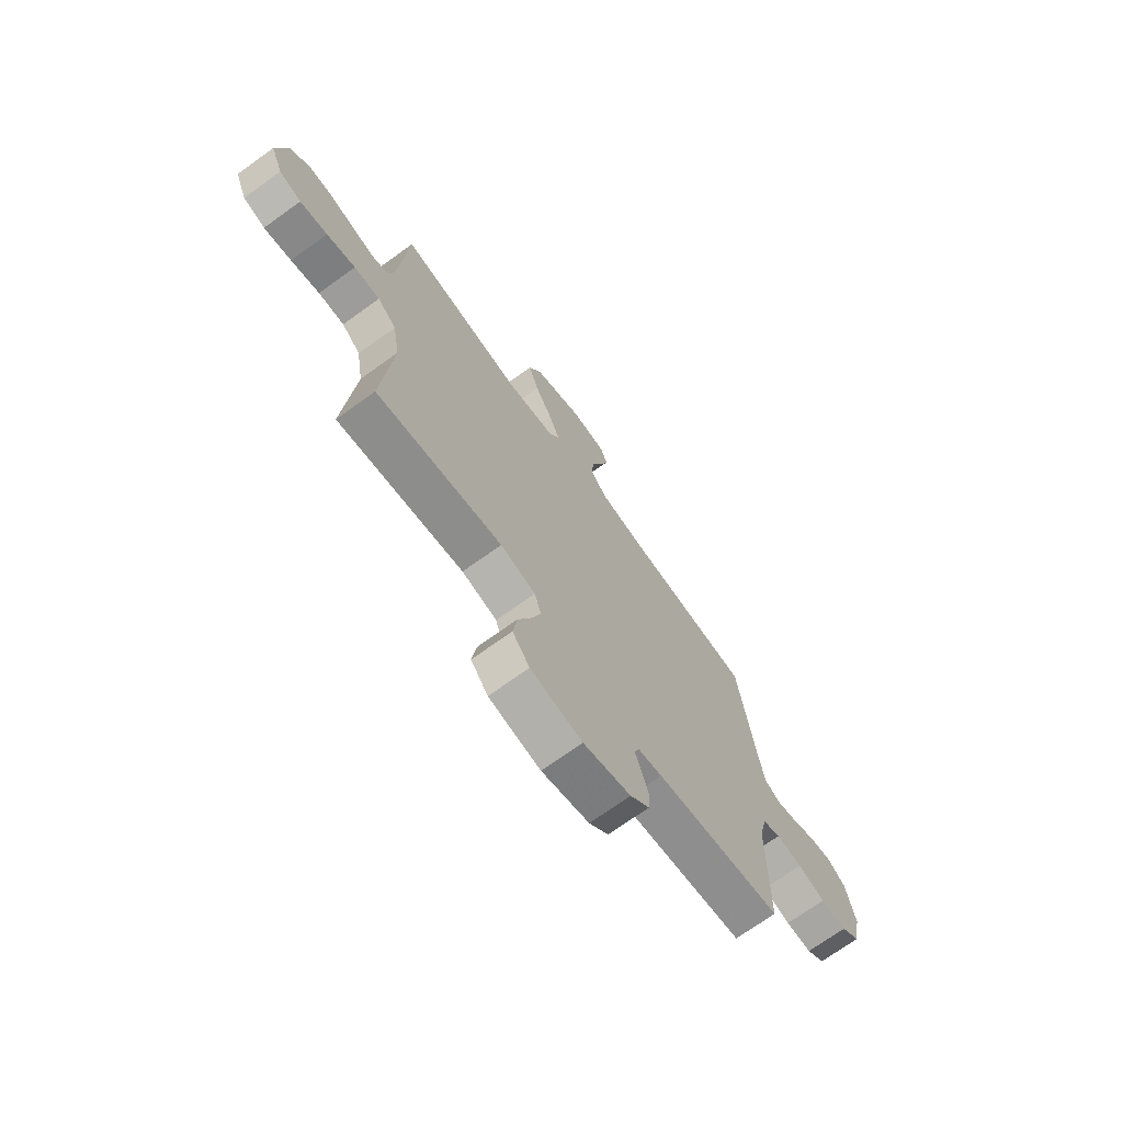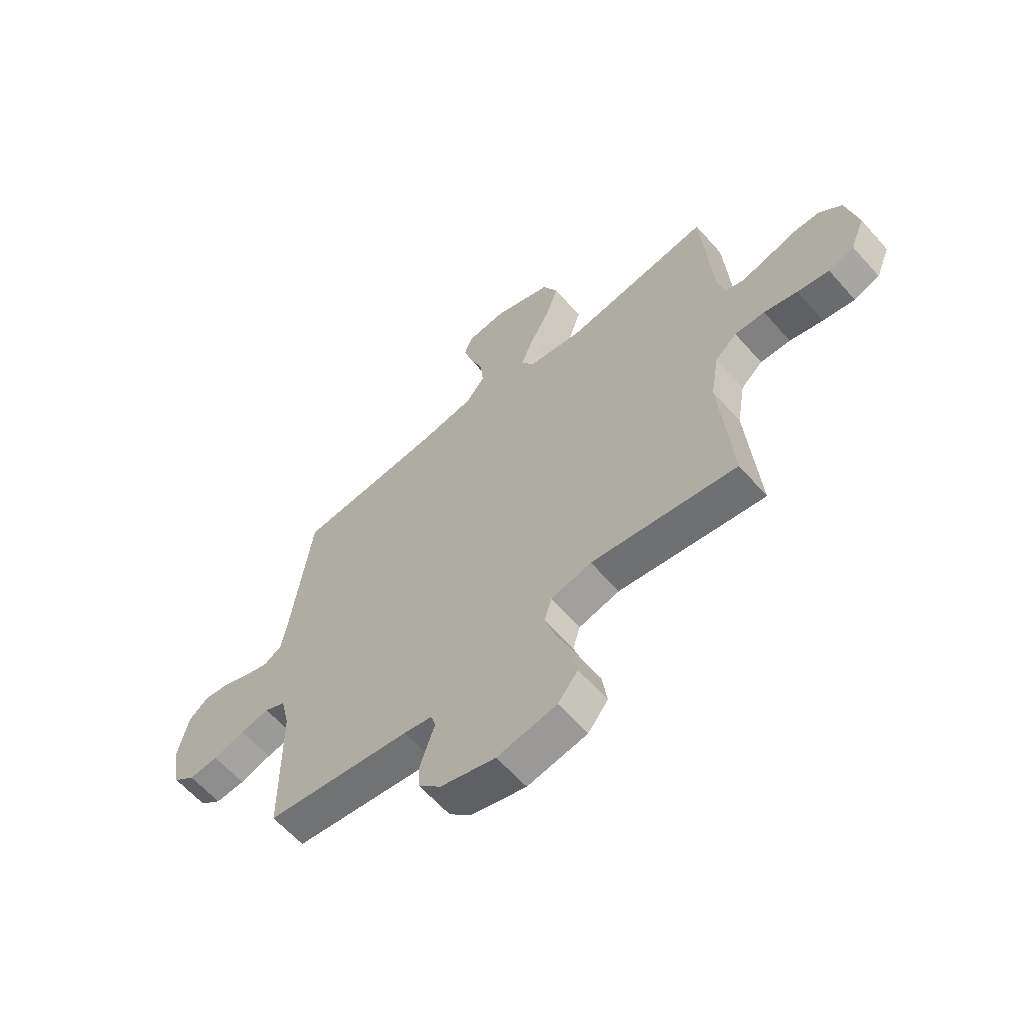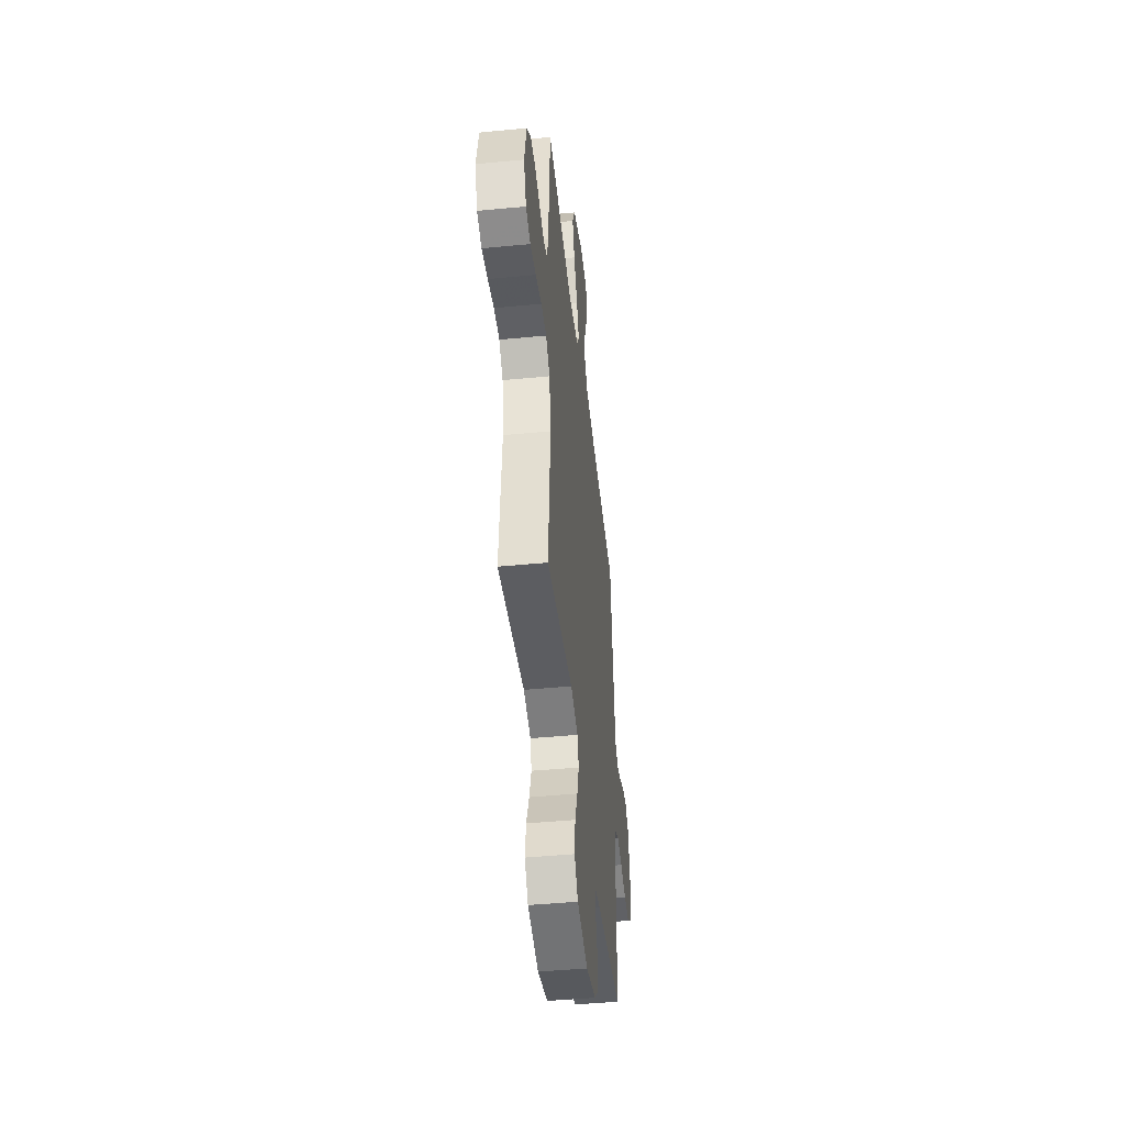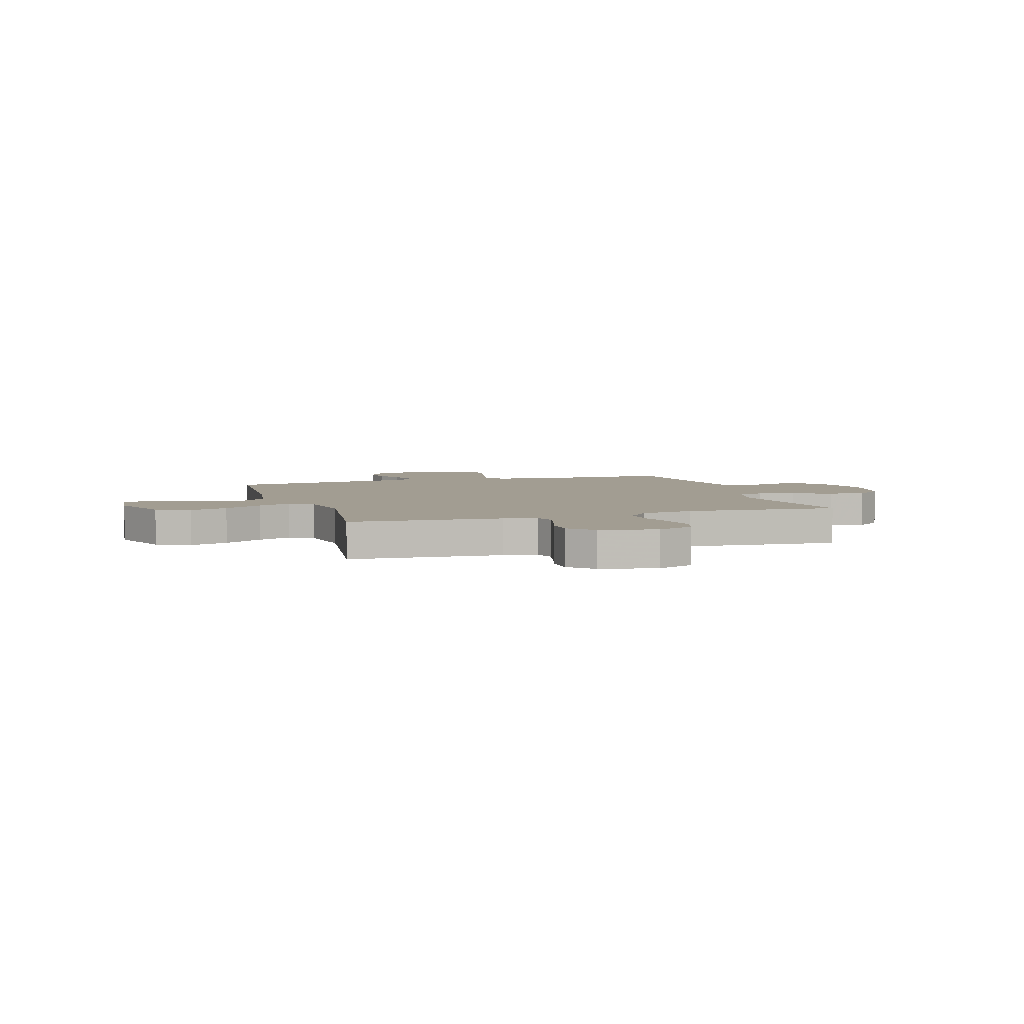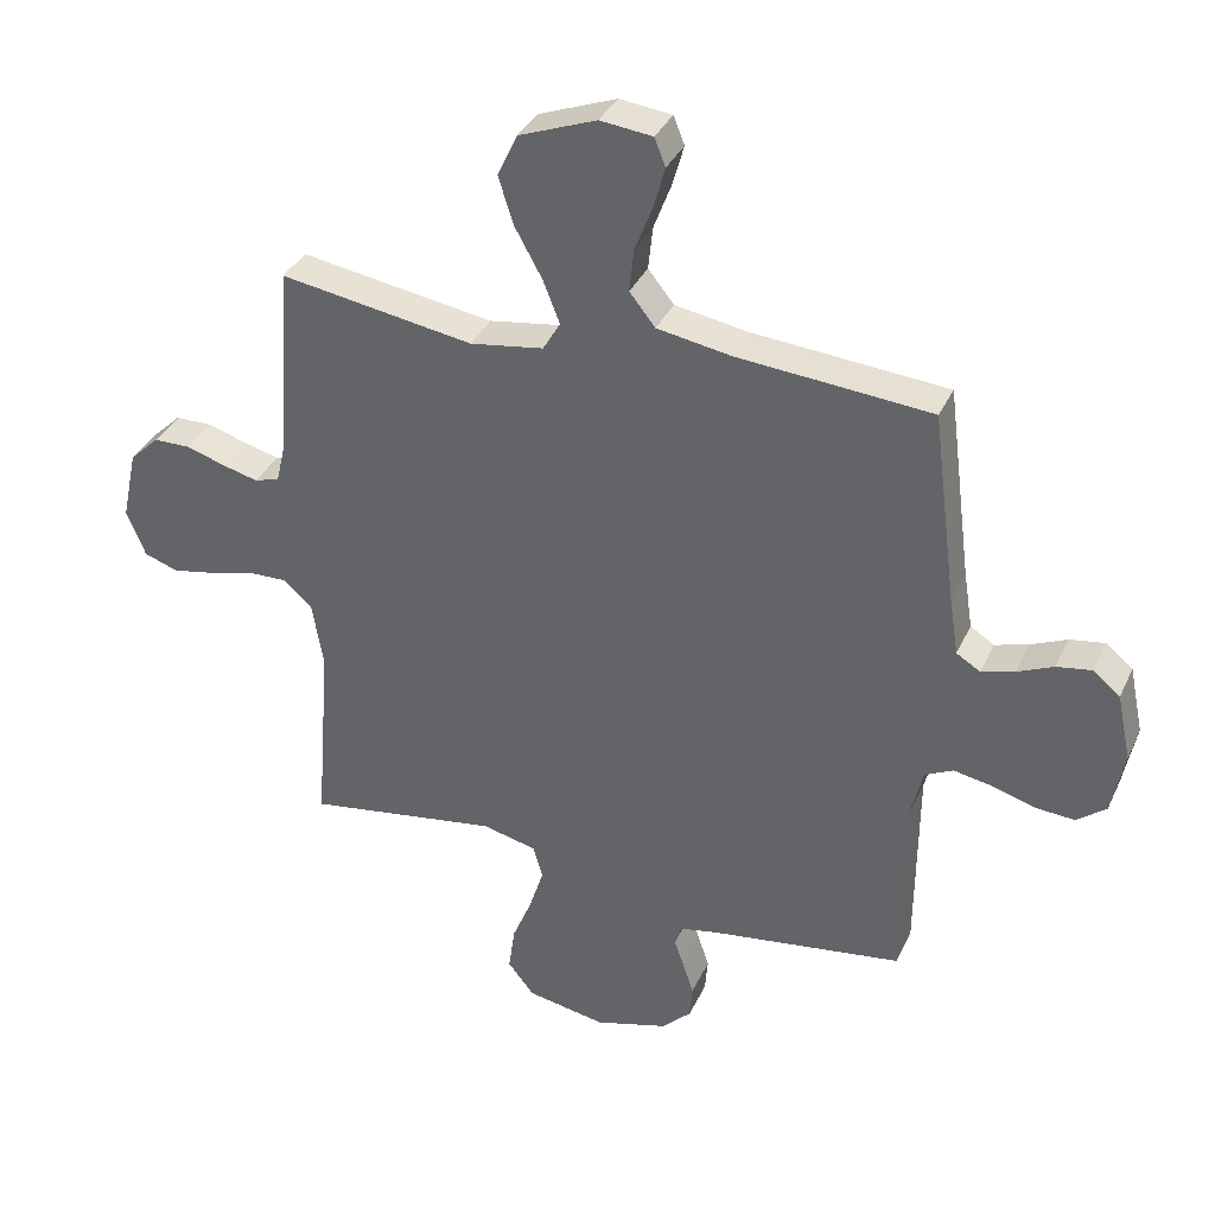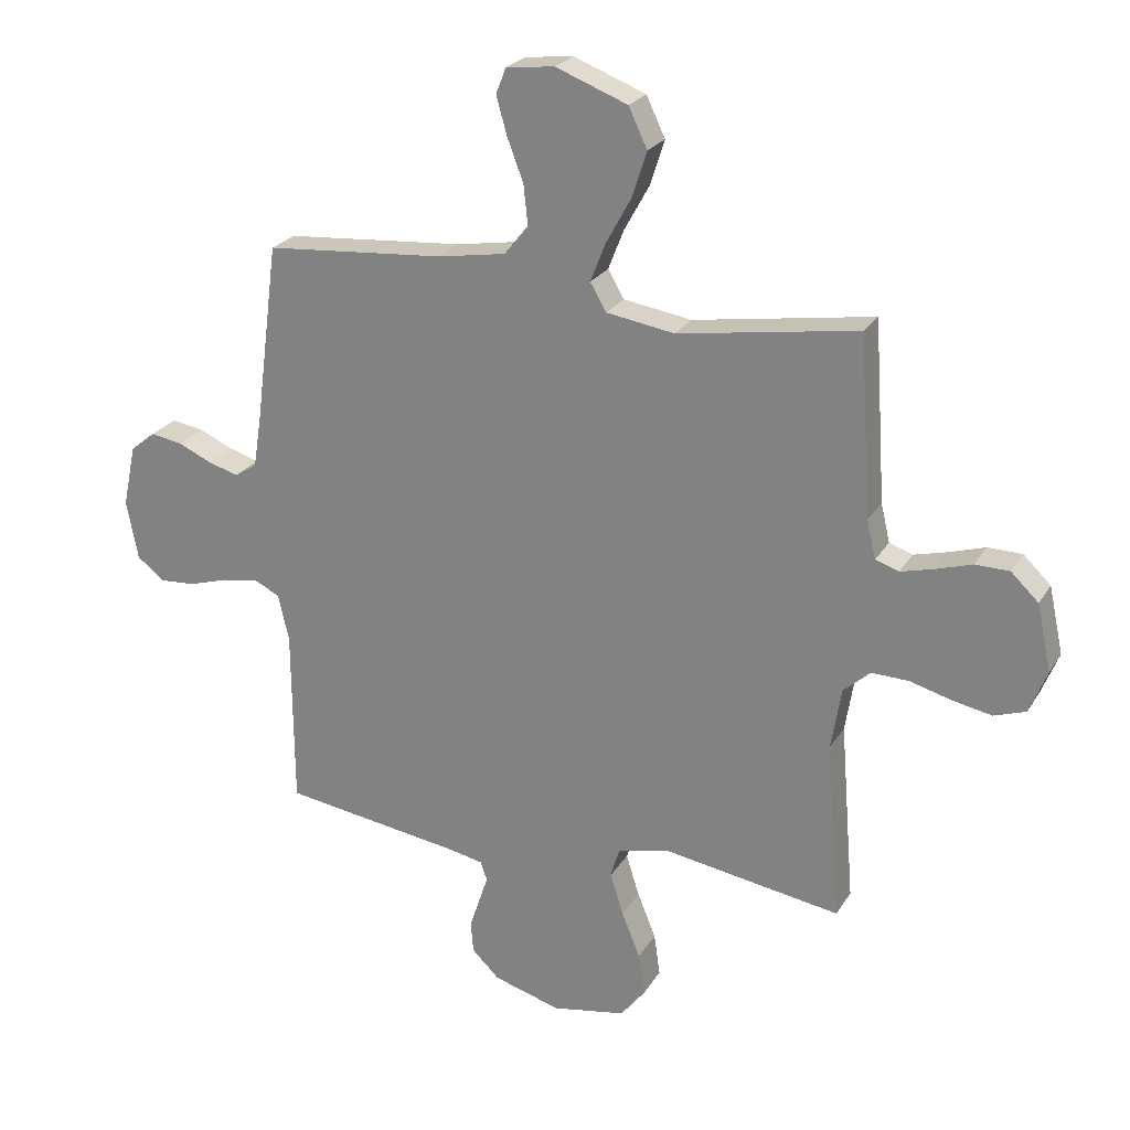
<metadata>
{"format":"obj","ext":"obj","renderer":"f3d","projection":"perspective","resolution":1024,"background":"white","views":[{"elev":-71.5,"azim":125.7,"up":"+Z"},{"elev":-61.9,"azim":41.4,"up":"+Z"},{"elev":-45.9,"azim":96.3,"up":"+Z"},{"elev":4.9,"azim":72.2,"up":"+Y"},{"elev":35.8,"azim":-157.5,"up":"+Z"},{"elev":24.0,"azim":24.0,"up":"+Z"}]}
</metadata>
<code>
v 0.5 0.07 0.5
v 0.52 0.07 0.2
v 0.535 0.07 0.136
v 0.574 0.07 0.123
v 0.629 0.07 0.137
v 0.69 0.07 0.156
v 0.747 0.07 0.155
v 0.793 0.07 0.111
v 0.817 0.07 0
v 0.788 0.07 -0.072
v 0.735 0.07 -0.09
v 0.669 0.07 -0.077
v 0.6 0.07 -0.058
v 0.538 0.07 -0.056
v 0.493 0.07 -0.096
v 0.476 0.07 -0.2
v 0.5 0.07 -0.5
v 0.2 0.07 -0.452
v 0.116 0.07 -0.472
v 0.101 0.07 -0.523
v 0.123 0.07 -0.593
v 0.154 0.07 -0.669
v 0.164 0.07 -0.74
v 0.123 0.07 -0.792
v 0 0.07 -0.814
v -0.113 0.07 -0.781
v -0.159 0.07 -0.736
v -0.163 0.07 -0.684
v -0.146 0.07 -0.632
v -0.131 0.07 -0.588
v -0.142 0.07 -0.556
v -0.2 0.07 -0.544
v -0.5 0.07 -0.5
v -0.502 0.07 -0.2
v -0.52 0.07 -0.122
v -0.564 0.07 -0.1
v -0.624 0.07 -0.111
v -0.69 0.07 -0.131
v -0.751 0.07 -0.135
v -0.796 0.07 -0.099
v -0.815 0.07 0
v -0.793 0.07 0.104
v -0.751 0.07 0.138
v -0.697 0.07 0.129
v -0.641 0.07 0.104
v -0.59 0.07 0.089
v -0.553 0.07 0.112
v -0.539 0.07 0.2
v -0.5 0.07 0.5
v -0.2 0.07 0.524
v -0.086 0.07 0.543
v -0.046 0.07 0.593
v -0.053 0.07 0.659
v -0.08 0.07 0.73
v -0.098 0.07 0.794
v -0.081 0.07 0.837
v 0 0.07 0.846
v 0.12 0.07 0.8
v 0.151 0.07 0.734
v 0.127 0.07 0.659
v 0.085 0.07 0.583
v 0.059 0.07 0.517
v 0.086 0.07 0.471
v 0.2 0.07 0.453
v 0.5 0 0.5
v 0.52 0 0.2
v 0.535 0 0.136
v 0.574 0 0.123
v 0.629 0 0.137
v 0.69 0 0.156
v 0.747 0 0.155
v 0.793 0 0.111
v 0.817 0 0
v 0.788 0 -0.072
v 0.735 0 -0.09
v 0.669 0 -0.077
v 0.6 0 -0.058
v 0.538 0 -0.056
v 0.493 0 -0.096
v 0.476 0 -0.2
v 0.5 0 -0.5
v 0.2 0 -0.452
v 0.116 0 -0.472
v 0.101 0 -0.523
v 0.123 0 -0.593
v 0.154 0 -0.669
v 0.164 0 -0.74
v 0.123 0 -0.792
v 0 0 -0.814
v -0.113 0 -0.781
v -0.159 0 -0.736
v -0.163 0 -0.684
v -0.146 0 -0.632
v -0.131 0 -0.588
v -0.142 0 -0.556
v -0.2 0 -0.544
v -0.5 0 -0.5
v -0.502 0 -0.2
v -0.52 0 -0.122
v -0.564 0 -0.1
v -0.624 0 -0.111
v -0.69 0 -0.131
v -0.751 0 -0.135
v -0.796 0 -0.099
v -0.815 0 0
v -0.793 0 0.104
v -0.751 0 0.138
v -0.697 0 0.129
v -0.641 0 0.104
v -0.59 0 0.089
v -0.553 0 0.112
v -0.539 0 0.2
v -0.5 0 0.5
v -0.2 0 0.524
v -0.086 0 0.543
v -0.046 0 0.593
v -0.053 0 0.659
v -0.08 0 0.73
v -0.098 0 0.794
v -0.081 0 0.837
v 0 0 0.846
v 0.12 0 0.8
v 0.151 0 0.734
v 0.127 0 0.659
v 0.085 0 0.583
v 0.059 0 0.517
v 0.086 0 0.471
v 0.2 0 0.453
f 59 60 61
f 58 59 61
f 57 58 61
f 56 57 61
f 55 56 61
f 54 55 61
f 53 54 61
f 52 53 61 62
f 51 52 62 63
f 48 49 50
f 50 51 63
f 48 50 63
f 47 48 63
f 43 44 45
f 42 43 45
f 41 42 45
f 40 41 45
f 39 40 45
f 38 39 45
f 37 38 45
f 36 37 45 46
f 47 63 64
f 46 47 64
f 36 46 64
f 35 36 64
f 28 29 30
f 27 28 30
f 26 27 30
f 25 26 30
f 24 25 30
f 23 24 30
f 22 23 30
f 21 22 30
f 20 21 30 31
f 19 20 31 32
f 16 17 18
f 32 33 34
f 19 32 34
f 18 19 34
f 16 18 34
f 15 16 34
f 11 12 13
f 10 11 13
f 9 10 13
f 8 9 13
f 7 8 13
f 6 7 13
f 5 6 13
f 4 5 13 14
f 64 1 2
f 35 64 2
f 34 35 2
f 15 34 2
f 3 4 14 15
f 2 3 15
f 125 124 123
f 125 123 122
f 125 122 121
f 125 121 120
f 125 120 119
f 125 119 118
f 125 118 117
f 126 125 117 116
f 127 126 116 115
f 114 113 112
f 127 115 114
f 127 114 112
f 127 112 111
f 109 108 107
f 109 107 106
f 109 106 105
f 109 105 104
f 109 104 103
f 109 103 102
f 109 102 101
f 110 109 101 100
f 128 127 111
f 128 111 110
f 128 110 100
f 128 100 99
f 94 93 92
f 94 92 91
f 94 91 90
f 94 90 89
f 94 89 88
f 94 88 87
f 94 87 86
f 94 86 85
f 95 94 85 84
f 96 95 84 83
f 82 81 80
f 98 97 96
f 98 96 83
f 98 83 82
f 98 82 80
f 98 80 79
f 77 76 75
f 77 75 74
f 77 74 73
f 77 73 72
f 77 72 71
f 77 71 70
f 77 70 69
f 78 77 69 68
f 66 65 128
f 66 128 99
f 66 99 98
f 66 98 79
f 79 78 68 67
f 79 67 66
f 1 65 66 2
f 2 66 67 3
f 3 67 68 4
f 4 68 69 5
f 5 69 70 6
f 6 70 71 7
f 7 71 72 8
f 8 72 73 9
f 9 73 74 10
f 10 74 75 11
f 11 75 76 12
f 12 76 77 13
f 13 77 78 14
f 14 78 79 15
f 15 79 80 16
f 16 80 81 17
f 17 81 82 18
f 18 82 83 19
f 19 83 84 20
f 20 84 85 21
f 21 85 86 22
f 22 86 87 23
f 23 87 88 24
f 24 88 89 25
f 25 89 90 26
f 26 90 91 27
f 27 91 92 28
f 28 92 93 29
f 29 93 94 30
f 30 94 95 31
f 31 95 96 32
f 32 96 97 33
f 33 97 98 34
f 34 98 99 35
f 35 99 100 36
f 36 100 101 37
f 37 101 102 38
f 38 102 103 39
f 39 103 104 40
f 40 104 105 41
f 41 105 106 42
f 42 106 107 43
f 43 107 108 44
f 44 108 109 45
f 45 109 110 46
f 46 110 111 47
f 47 111 112 48
f 48 112 113 49
f 49 113 114 50
f 50 114 115 51
f 51 115 116 52
f 52 116 117 53
f 53 117 118 54
f 54 118 119 55
f 55 119 120 56
f 56 120 121 57
f 57 121 122 58
f 58 122 123 59
f 59 123 124 60
f 60 124 125 61
f 61 125 126 62
f 62 126 127 63
f 63 127 128 64
f 64 128 65 1

</code>
